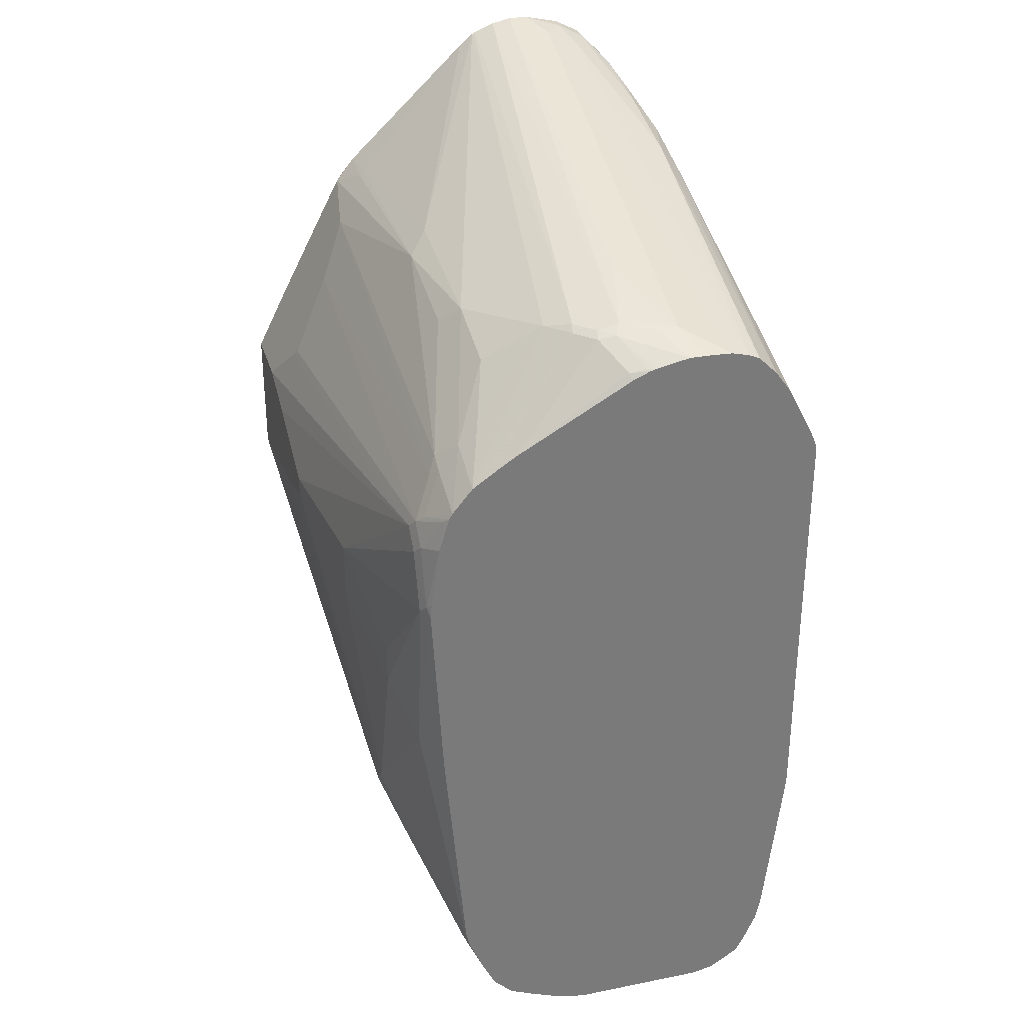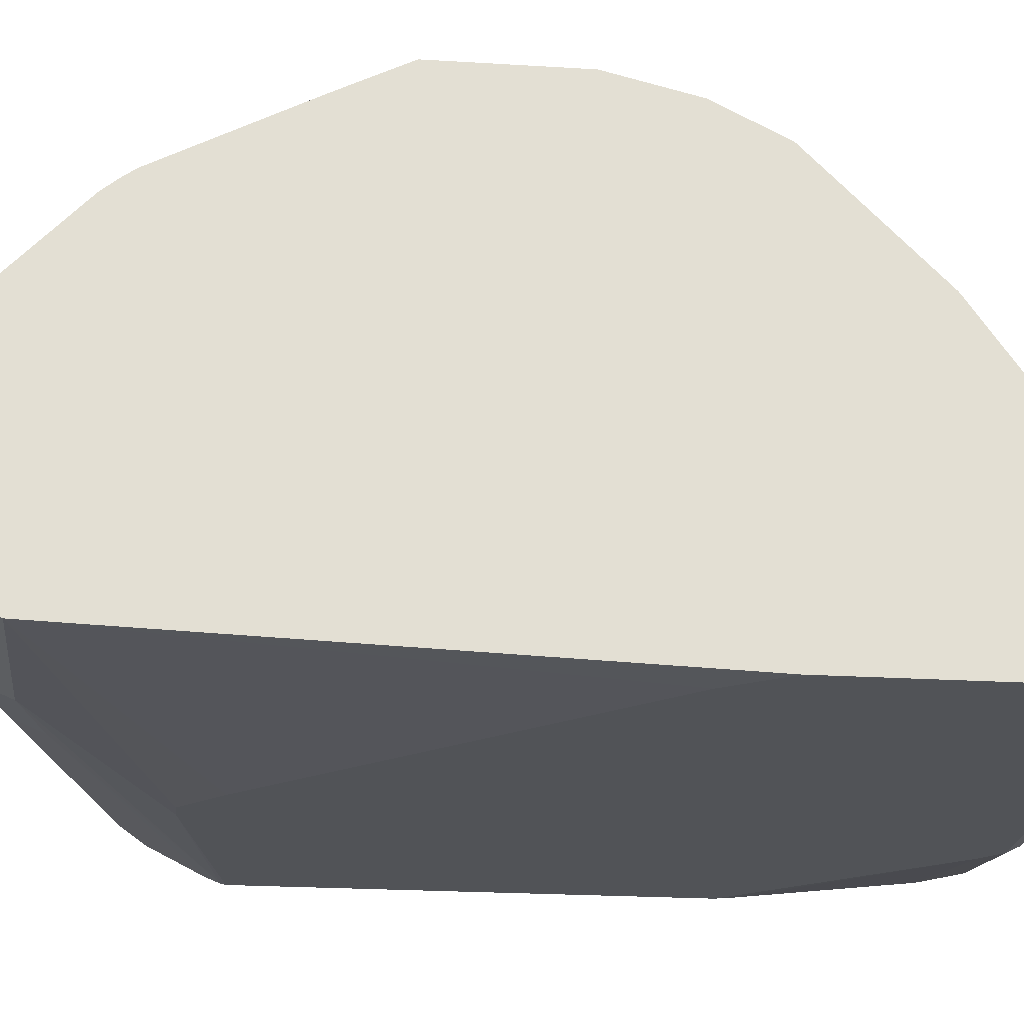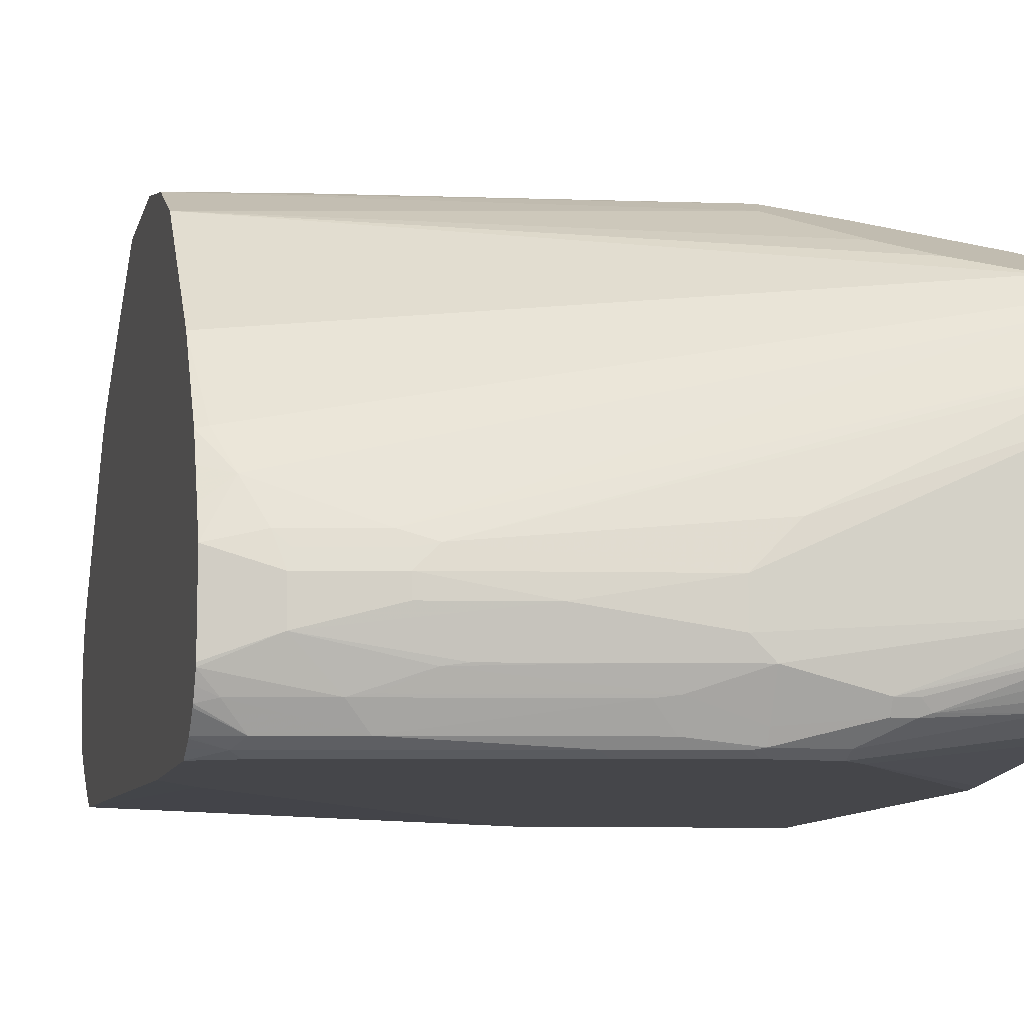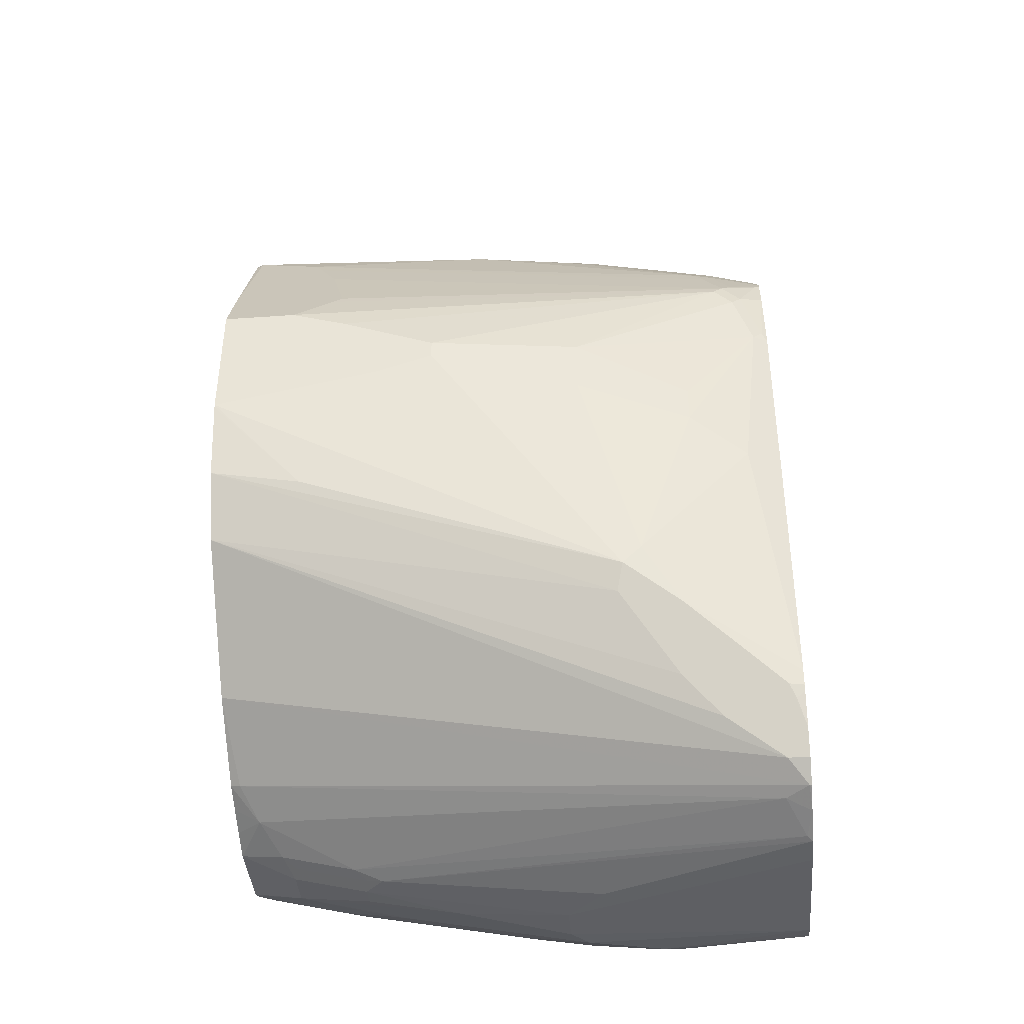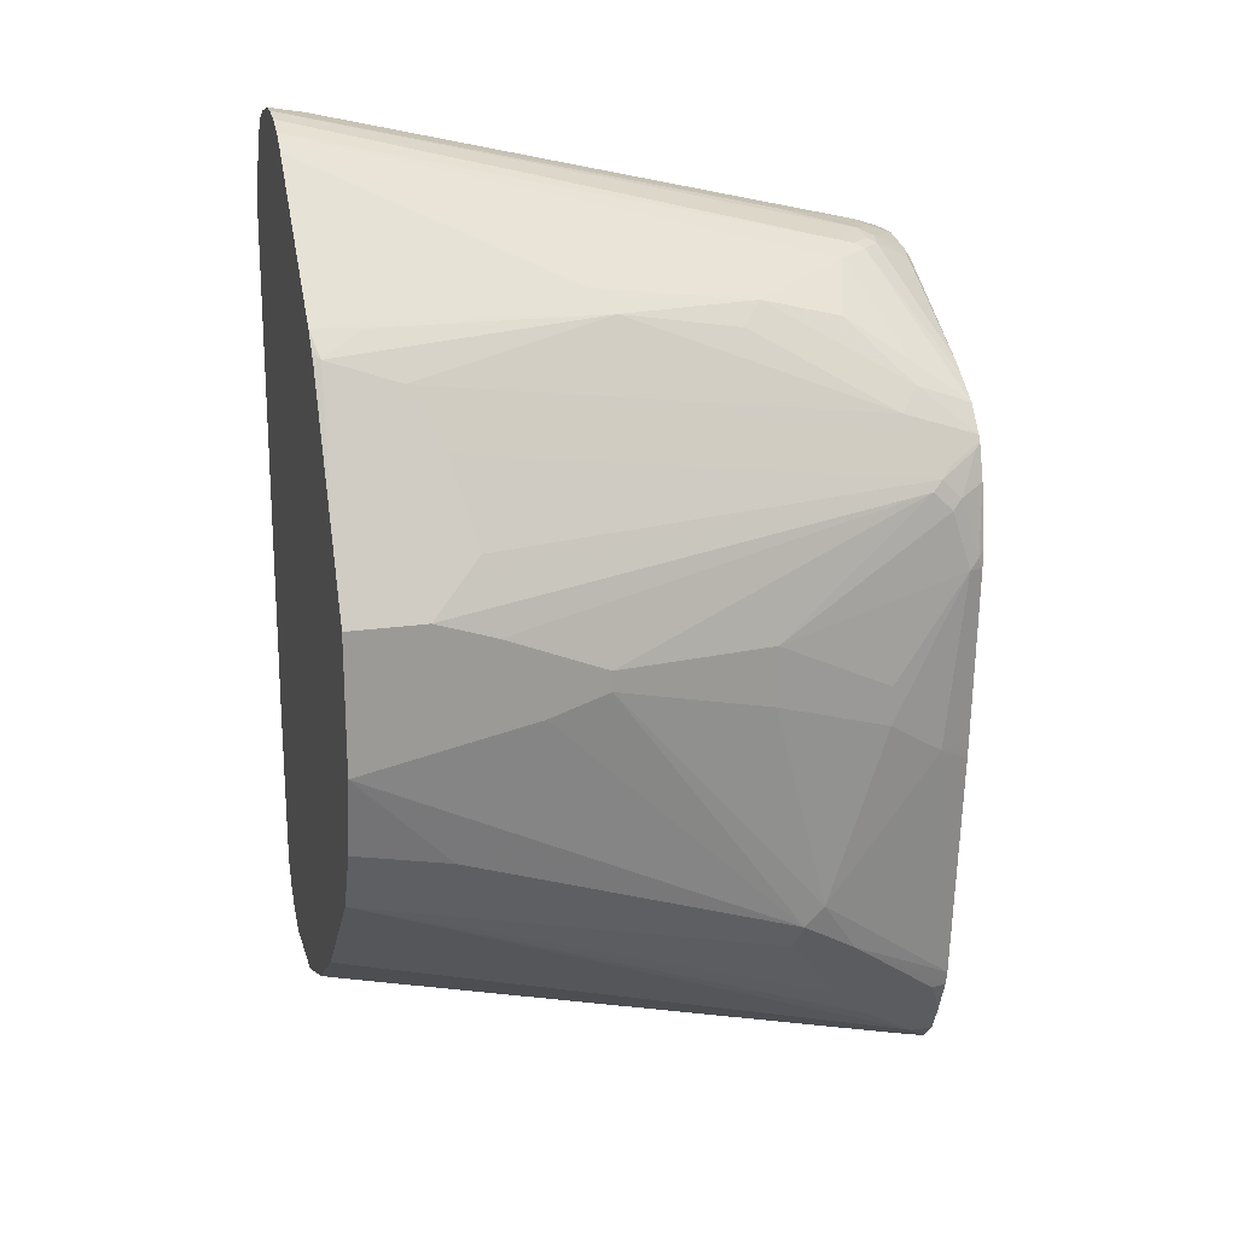
<metadata>
{"format":"obj","ext":"obj","renderer":"f3d","projection":"perspective","resolution":1024,"background":"white","views":[{"elev":31.9,"azim":-105.7,"up":"+Z"},{"elev":-22.2,"azim":83.8,"up":"+Y"},{"elev":-9.9,"azim":166.9,"up":"+Y"},{"elev":-41.6,"azim":-175.1,"up":"+Z"},{"elev":20.6,"azim":165.1,"up":"+Z"}]}
</metadata>
<code>
v -0.5015 -0.09342 0.2929
v -0.5015 -0.05946 0.2859
v -0.5015 -0.1123 0.2927
v -0.4637 -0.09402 0.308
v -0.4669 -0.07537 0.3064
v -0.4604 -0.03241 0.3047
v -0.4994 -0.05188 0.2853
v -0.5015 -0.05393 0.2843
v -0.5015 -0.1362 0.2918
v 0.05833 -0.1167 0.4279
v -0.3697 -0.05837 0.3307
v -0.4475 -0.0389 0.3112
v -0.4475 -0.017 0.3064
v -0.4572 -0.01458 0.3015
v -0.4961 -0.03401 0.2821
v -0.5015 -0.0367 0.2767
v -0.5015 -0.1534 0.2874
v 0.07781 -0.1362 0.4279
v 0.09437 -0.1001 0.4363
v 0.09437 -0.08072 0.4363
v -0.4086 -0 0.3112
v 0.09437 -0.06042 0.4321
v -0.428 0.002422 0.3064
v -0.4377 0.004845 0.3015
v -0.5015 0.09685 0.1997
v -0.5015 0.07912 0.2113
v -0.5015 -0.1551 0.2868
v -0.1459 -0.1848 0.3599
v 0.04859 -0.1459 0.4183
v 0.07133 -0.1621 0.415
v 0.09437 -0.1391 0.4265
v 0.09437 -0.1362 0.4279
v 0.09437 -0.03972 0.4238
v 0.09437 -0.0378 0.4229
v -0.4086 0.02592 0.2983
v -0.5015 0.1232 0.1815
v -0.5015 -0.1634 0.283
v -0.1621 -0.201 0.3372
v -0.08433 -0.201 0.3567
v -0.0487 -0.1848 0.3793
v -0.5015 -0.1654 0.2821
v -0.5015 -0.1839 0.2636
v 0.09075 -0.1621 0.415
v 0.03237 -0.1815 0.3955
v 0.09437 -0.1585 0.4168
v 0.09437 -0.03574 0.4217
v -0.3113 0.08428 0.2788
v -0.3891 0.08428 0.2594
v -0.4475 0.1038 0.2205
v -0.4475 0.1232 0.201
v -0.5015 0.1433 0.1571
v -0.1557 -0.214 0.3112
v -0.07786 -0.214 0.3307
v -0.5015 -0.1848 0.2626
v -0.5015 -0.201 0.2399
v -0.5015 -0.2271 0.1886
v -0.013 -0.188 0.3826
v 0.09437 -0.1639 0.4114
v 0.09437 -0.1618 0.414
v 0.07133 -0.1815 0.3955
v 0.09437 -0.02139 0.4095
v -0.1557 0.08428 0.2983
v -0.1751 0.1038 0.2788
v -0.2918 0.1038 0.2594
v -0.428 0.1427 0.1815
v -0.4475 0.1435 0.175
v -0.4669 0.1629 0.1362
v -0.5015 0.1468 0.1512
v -0.5015 -0.229 0.1839
v -0.5015 -0.2325 0.175
v -0.2918 -0.2335 0.214
v 0.09437 -0.214 0.3307
v 0.08428 -0.188 0.3826
v 0.09437 -0.1803 0.3888
v 0.09437 0.1107 0.2844
v 0.04859 0.107 0.2869
v 0.04859 0.1118 0.2821
v 0.08755 0.1313 0.2626
v 0.01942 0.1427 0.2399
v -0.4377 0.1507 0.1654
v -0.4572 0.1702 0.1264
v -0.4961 0.1507 0.1458
v -0.5015 0.1573 0.1167
v -0.5015 -0.2335 0.1706
v -0.2724 -0.2335 0.214
v 0.09437 -0.2075 0.3437
v -0.2335 -0.2335 0.175
v 0.05833 -0.2335 -0.1556
v 0.09437 -0.2335 -0.211
v 0.09437 -0.2028 0.3531
v 0.09437 0.123 0.2691
v 0.09437 0.1313 0.2575
v 0.09437 0.201 0.1232
v 0.09437 0.214 0.09728
v 0.03891 0.1556 0.214
v 0.03891 0.1427 0.2399
v 0.01942 0.1556 0.214
v -0.009737 0.1702 0.1848
v 0.009685 0.1507 0.2237
v -0.02922 0.2091 0.1069
v -0.4475 0.1751 0.1167
v -0.4669 0.1751 0.09728
v -0.4766 0.1702 0.1069
v -0.4961 0.1702 0.04863
v -0.5015 0.1662 0.05389
v -0.5015 -0.2335 -0.2529
v 0.09437 -0.2335 -0.3697
v 0.09437 0.2335 0.0583
v -0.01948 0.214 0.09728
v 0.01942 0.2335 0.0583
v -0.03896 0.2335 0.03886
v -0.1362 0.2335 -1.782e-05
v -0.2918 0.214 -1.782e-05
v -0.4864 0.1751 0.03886
v -0.4994 0.1686 0.03886
v -0.5015 0.1676 0.03886
v -0.5015 -0.2318 -0.2724
v -0.3502 -0.2335 -0.4474
v 0.05833 -0.2335 -0.3891
v 0.06807 -0.2286 -0.3988
v 0.09437 -0.2268 -0.3836
v 0.09437 0.2335 -0.07487
v -0.1362 0.2335 -0.01946
v -0.2918 0.214 -0.05834
v -0.4086 0.1945 -0.05834
v -0.4086 0.1945 -0.09722
v -0.4669 0.1751 -0.1361
v -0.5015 0.1578 -0.1361
v -0.5015 -0.214 -0.4324
v -0.4669 -0.214 -0.4669
v -0.3307 -0.2335 -0.4669
v -0.09728 -0.2335 -0.428
v -0.0876 -0.2286 -0.4377
v 0.05833 -0.2205 -0.415
v 0.09437 -0.22 -0.3965
v 0.09437 -0.2213 -0.3945
v 0.09437 0.2328 -0.07778
v -5.522e-05 0.214 -0.1751
v -0.3307 0.1945 -0.2918
v -0.07786 0.2335 -0.03899
v -0.3502 0.1945 -0.2724
v -0.3697 0.1945 -0.214
v -0.5015 0.1362 -0.3934
v -0.5015 0.1566 -0.1556
v -0.5015 -0.2091 -0.4543
v -0.4864 -0.2091 -0.4693
v -0.4669 -0.201 -0.4929
v -0.2626 -0.2286 -0.4766
v -0.2724 -0.2335 -0.4669
v -0.3307 -0.227 -0.4798
v -0.1751 -0.2335 -0.4474
v -0.1654 -0.2286 -0.4572
v 0.09437 -0.2005 -0.416
v 0.09437 -0.2029 -0.4141
v -0.01948 -0.2205 -0.4345
v 0.07781 -0.197 -0.4231
v 0.09437 0.214 -0.1556
v -0.3242 0.1815 -0.3177
v -0.3502 0.1751 -0.3307
v -0.3891 0.1556 -0.3697
v -0.428 0.1556 -0.3697
v -0.3891 0.1751 -0.3307
v -0.5015 0.1328 -0.4085
v -0.5015 -0.1956 -0.4858
v -0.4961 -0.2043 -0.4717
v -0.5015 -0.188 -0.4994
v -0.3793 -0.2043 -0.501
v -0.3697 -0.2075 -0.4994
v -0.214 -0.2205 -0.4733
v -0.2724 -0.227 -0.4798
v 0.09437 -0.1894 -0.4218
v -0.1946 -0.197 -0.4815
v -5.522e-05 -0.197 -0.4425
v 0.09437 -0.1783 -0.4272
v 0.09437 0.1916 -0.2003
v 0.09437 0.1815 -0.2204
v -0.3826 0.1427 -0.3956
v -0.5015 0.1048 -0.4713
v -0.5015 0.1167 -0.4474
v -0.4864 0.1362 -0.4085
v -0.4928 0.1297 -0.4215
v -0.5015 0.1306 -0.4143
v -0.5015 -0.1732 -0.5096
v -0.5015 -0.1592 -0.5182
v -0.3697 -0.1945 -0.5058
v -0.3502 -0.2075 -0.4994
v -0.2724 -0.214 -0.4864
v -0.214 -0.1945 -0.4864
v -0.01948 -0.1945 -0.4474
v -0.05838 -0.1775 -0.4621
v 0.03891 -0.1556 -0.4474
v 0.09437 -0.1751 -0.428
v 0.09437 0.1427 -0.2594
v -0.4799 0.1038 -0.4733
v -0.4215 0.1232 -0.4345
v -0.5015 0.1038 -0.4733
v -0.5015 -0.1528 -0.5198
v -0.3502 -0.1945 -0.5058
v -0.2724 -0.1751 -0.5058
v -0.1751 -0.1751 -0.4864
v -0.07786 -0.1751 -0.4669
v -0.1557 -0.1556 -0.4864
v -0.1362 -0.1362 -0.4864
v -0.03896 -0.1362 -0.4669
v 0.03891 -0.1167 -0.4474
v 0.09437 -0.09726 -0.428
v 0.09437 0.1038 -0.2983
v -0.4994 0.08428 -0.4929
v 0.09437 0.06481 -0.3372
v -0.5015 0.08428 -0.4929
v -0.5015 -0.1384 -0.5231
v -0.2529 -0.1556 -0.5058
v -0.2529 -0.1167 -0.5058
v -0.03896 -0.1167 -0.4669
v -0.04216 -0.1005 -0.4637
v 0.03564 -0.1005 -0.4442
v 0.04859 -0.08753 -0.4377
v 0.06807 -0.04863 -0.4182
v 0.09437 -0.06943 -0.4169
v -0.4766 0.06806 -0.4961
v -0.5015 0.05745 -0.5049
v -0.5015 0.08218 -0.4939
v 0.08428 -0.01294 -0.3956
v 0.09437 -0.01495 -0.3935
v -0.5015 -0.002194 -0.5231
v -0.2918 -0.07779 -0.5058
v -0.05838 -0.09726 -0.4669
v -0.02922 -0.08753 -0.4572
v 0.09437 -0.04178 -0.4052
v -0.4961 0.02916 -0.5155
v -0.5015 0.02381 -0.5182
f 124 142 126
f 126 142 127
f 127 142 141
f 127 141 143
f 127 144 128
f 129 145 130
f 130 145 146
f 130 146 147
f 124 141 142
f 130 147 131
f 127 143 144
f 123 141 124
f 120 133 134
f 123 140 139
f 122 139 140
f 122 138 139
f 122 137 138
f 120 136 121
f 120 135 136
f 120 134 135
f 119 133 120
f 119 152 133
f 119 132 152
f 118 130 131
f 123 139 141
f 131 148 149
f 147 168 150
f 131 150 148
f 148 169 155
f 147 167 168
f 147 166 167
f 146 166 147
f 146 164 166
f 146 165 164
f 145 165 146
f 145 164 165
f 143 162 163
f 141 162 143
f 139 162 141
f 139 161 162
f 139 160 161
f 139 159 160
f 139 158 159
f 139 157 158
f 138 157 139
f 137 157 138
f 134 156 153
f 134 155 156
f 134 154 135
f 134 153 154
f 133 155 134
f 133 152 155
f 132 151 152
f 131 147 150
f 118 129 130
f 101 111 112
f 115 128 116
f 94 97 95
f 94 109 97
f 94 110 109
f 94 108 110
f 83 104 105
f 83 103 104
f 82 103 83
f 81 98 100
f 81 103 82
f 81 102 103
f 81 101 102
f 81 109 101
f 81 100 109
f 80 99 98
f 80 98 81
f 79 99 80
f 79 98 99
f 79 97 98
f 79 95 97
f 79 96 95
f 78 91 92
f 78 96 79
f 78 95 96
f 148 155 152
f 78 94 95
f 97 109 98
f 117 129 118
f 98 109 100
f 101 110 111
f 115 127 128
f 114 127 115
f 114 126 127
f 114 125 126
f 113 125 114
f 113 126 125
f 113 124 126
f 112 124 113
f 112 123 124
f 108 111 110
f 108 112 111
f 108 123 112
f 108 140 123
f 108 122 140
f 107 120 121
f 107 119 120
f 106 117 118
f 104 116 105
f 104 115 116
f 104 114 115
f 102 104 103
f 102 114 104
f 102 113 114
f 101 113 102
f 101 112 113
f 101 109 110
f 148 152 151
f 190 200 201
f 148 150 170
f 206 217 218
f 206 218 219
f 205 217 206
f 205 216 217
f 205 215 216
f 205 214 215
f 203 214 204
f 203 213 214
f 203 212 213
f 202 212 203
f 199 202 200
f 199 212 202
f 199 211 212
f 198 211 199
f 197 211 198
f 194 209 208
f 194 207 209
f 194 210 196
f 194 208 210
f 193 207 194
f 191 206 192
f 191 205 206
f 191 214 205
f 191 204 214
f 191 203 204
f 208 220 221
f 191 202 203
f 208 221 222
f 208 209 223
f 78 93 94
f 227 230 228
f 227 231 230
f 226 231 227
f 225 231 226
f 221 230 231
f 220 230 221
f 220 228 230
f 218 220 223
f 218 228 220
f 218 229 219
f 218 224 229
f 218 223 224
f 217 228 218
f 215 227 228
f 215 217 216
f 215 228 217
f 214 227 215
f 213 227 214
f 213 226 227
f 213 225 226
f 211 213 212
f 211 225 213
f 209 224 223
f 208 223 220
f 208 222 210
f 148 151 149
f 191 200 202
f 190 201 191
f 167 184 185
f 167 183 184
f 166 183 167
f 163 181 182
f 163 180 181
f 162 180 163
f 161 180 162
f 161 179 180
f 161 178 179
f 160 178 161
f 160 177 178
f 159 177 160
f 158 177 159
f 158 176 177
f 158 175 176
f 157 175 158
f 156 174 171
f 156 173 174
f 155 173 156
f 155 172 173
f 155 169 172
f 153 156 171
f 150 186 170
f 150 168 186
f 148 170 169
f 167 185 168
f 191 201 200
f 168 185 198
f 169 170 187
f 188 190 189
f 188 200 190
f 188 199 200
f 187 199 188
f 186 199 187
f 186 198 199
f 184 198 185
f 184 197 198
f 179 181 180
f 179 182 181
f 178 194 196
f 177 194 178
f 177 195 194
f 176 195 177
f 176 194 195
f 176 193 194
f 174 191 192
f 173 191 174
f 173 190 191
f 173 189 190
f 172 189 173
f 172 188 189
f 170 186 187
f 169 188 172
f 169 187 188
f 168 198 186
f 78 92 93
f 19 122 108
f 75 78 77
f 17 28 29
f 17 27 28
f 15 26 16
f 14 26 15
f 14 25 26
f 14 24 25
f 13 21 23
f 13 24 14
f 13 23 24
f 12 22 21
f 12 20 22
f 17 29 18
f 12 21 13
f 11 19 20
f 10 19 11
f 10 18 19
f 9 18 10
f 9 17 18
f 8 15 16
f 7 15 8
f 7 14 15
f 6 14 7
f 6 13 14
f 6 12 13
f 11 20 12
f 18 29 30
f 18 30 31
f 18 31 32
f 19 209 207
f 19 224 209
f 19 229 224
f 19 219 229
f 19 206 219
f 19 192 206
f 19 174 192
f 19 171 174
f 19 153 171
f 19 154 153
f 19 135 154
f 19 136 135
f 19 121 136
f 19 107 121
f 19 89 107
f 19 72 89
f 19 86 72
f 19 90 86
f 19 74 90
f 19 58 74
f 19 59 58
f 19 45 59
f 19 31 45
f 19 32 31
f 18 32 19
f 5 12 6
f 4 12 5
f 4 11 12
f 4 10 11
f 1 225 211
f 1 231 225
f 1 221 231
f 1 222 221
f 1 210 222
f 1 196 210
f 1 178 196
f 1 179 178
f 1 182 179
f 1 163 182
f 1 143 163
f 1 144 143
f 1 128 144
f 1 116 128
f 1 105 116
f 1 83 105
f 1 68 83
f 1 51 68
f 1 36 51
f 1 25 36
f 1 26 25
f 1 16 26
f 1 8 16
f 1 2 8
f 75 77 76
f 1 211 197
f 19 207 193
f 1 197 184
f 1 183 166
f 3 9 4
f 2 6 7
f 2 7 8
f 1 6 2
f 1 5 6
f 1 4 5
f 1 3 4
f 1 9 3
f 1 17 9
f 1 27 17
f 1 37 27
f 1 41 37
f 1 42 41
f 1 54 42
f 1 55 54
f 1 56 55
f 1 69 56
f 1 70 69
f 1 84 70
f 1 106 84
f 1 117 106
f 1 129 117
f 1 145 129
f 1 164 145
f 1 166 164
f 1 184 183
f 19 193 176
f 4 9 10
f 19 175 157
f 63 78 79
f 63 76 77
f 62 76 63
f 61 76 62
f 61 75 76
f 58 73 74
f 58 60 73
f 53 85 72
f 53 71 85
f 53 70 71
f 52 70 53
f 52 69 70
f 52 56 69
f 51 67 68
f 51 66 67
f 50 66 51
f 50 65 66
f 48 50 49
f 47 50 48
f 47 65 50
f 47 64 65
f 47 63 64
f 47 62 63
f 46 62 47
f 46 61 62
f 63 79 65
f 43 60 58
f 63 65 64
f 65 79 80
f 75 91 78
f 19 176 175
f 73 90 74
f 73 86 90
f 72 88 89
f 72 87 88
f 72 85 87
f 71 87 85
f 71 88 87
f 71 89 88
f 71 107 89
f 71 119 107
f 71 132 119
f 71 151 132
f 71 149 151
f 71 131 149
f 71 118 131
f 71 106 118
f 71 84 106
f 70 84 71
f 68 82 83
f 68 81 82
f 67 80 81
f 67 81 68
f 66 80 67
f 65 80 66
f 43 59 45
f 63 77 78
f 19 137 122
f 28 37 41
f 28 30 29
f 28 40 30
f 28 39 40
f 28 38 39
f 27 37 28
f 24 36 25
f 24 35 36
f 23 35 24
f 23 34 35
f 21 33 34
f 21 22 33
f 19 22 20
f 19 33 22
f 19 34 33
f 19 46 34
f 19 61 46
f 19 75 61
f 19 91 75
f 19 92 91
f 19 93 92
f 19 94 93
f 19 108 94
f 43 58 59
f 19 157 137
f 28 41 42
f 28 42 38
f 21 34 23
f 38 56 52
f 39 44 57
f 30 43 31
f 39 60 44
f 39 73 60
f 39 86 73
f 39 72 86
f 39 53 72
f 39 57 40
f 40 57 44
f 38 55 56
f 38 54 55
f 38 42 54
f 38 53 39
f 36 49 50
f 36 50 51
f 35 46 47
f 35 49 36
f 35 48 49
f 35 47 48
f 34 46 35
f 31 43 45
f 30 60 43
f 30 44 60
f 30 40 44
f 38 52 53

</code>
